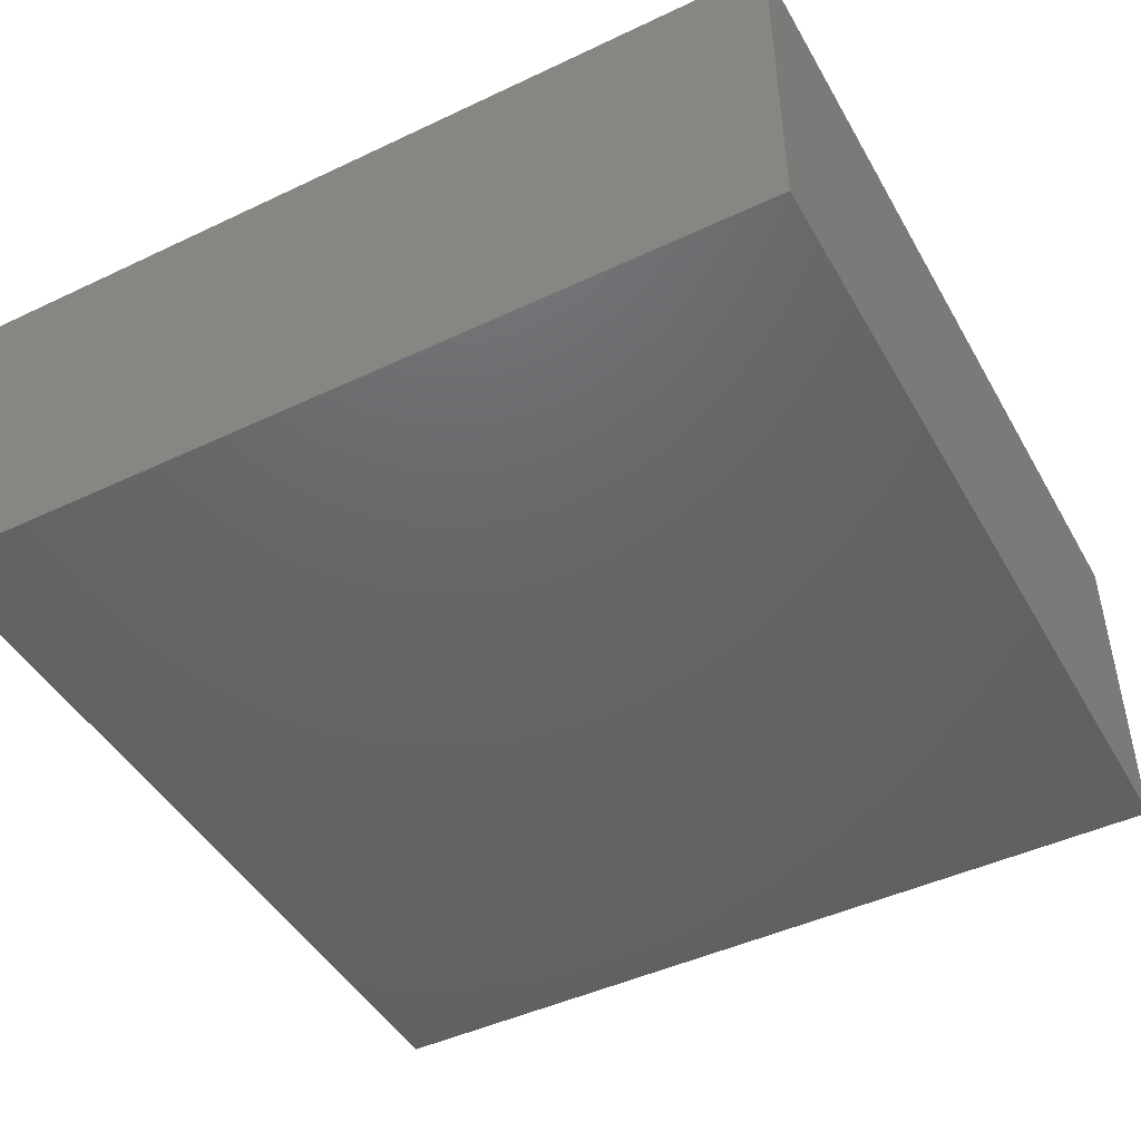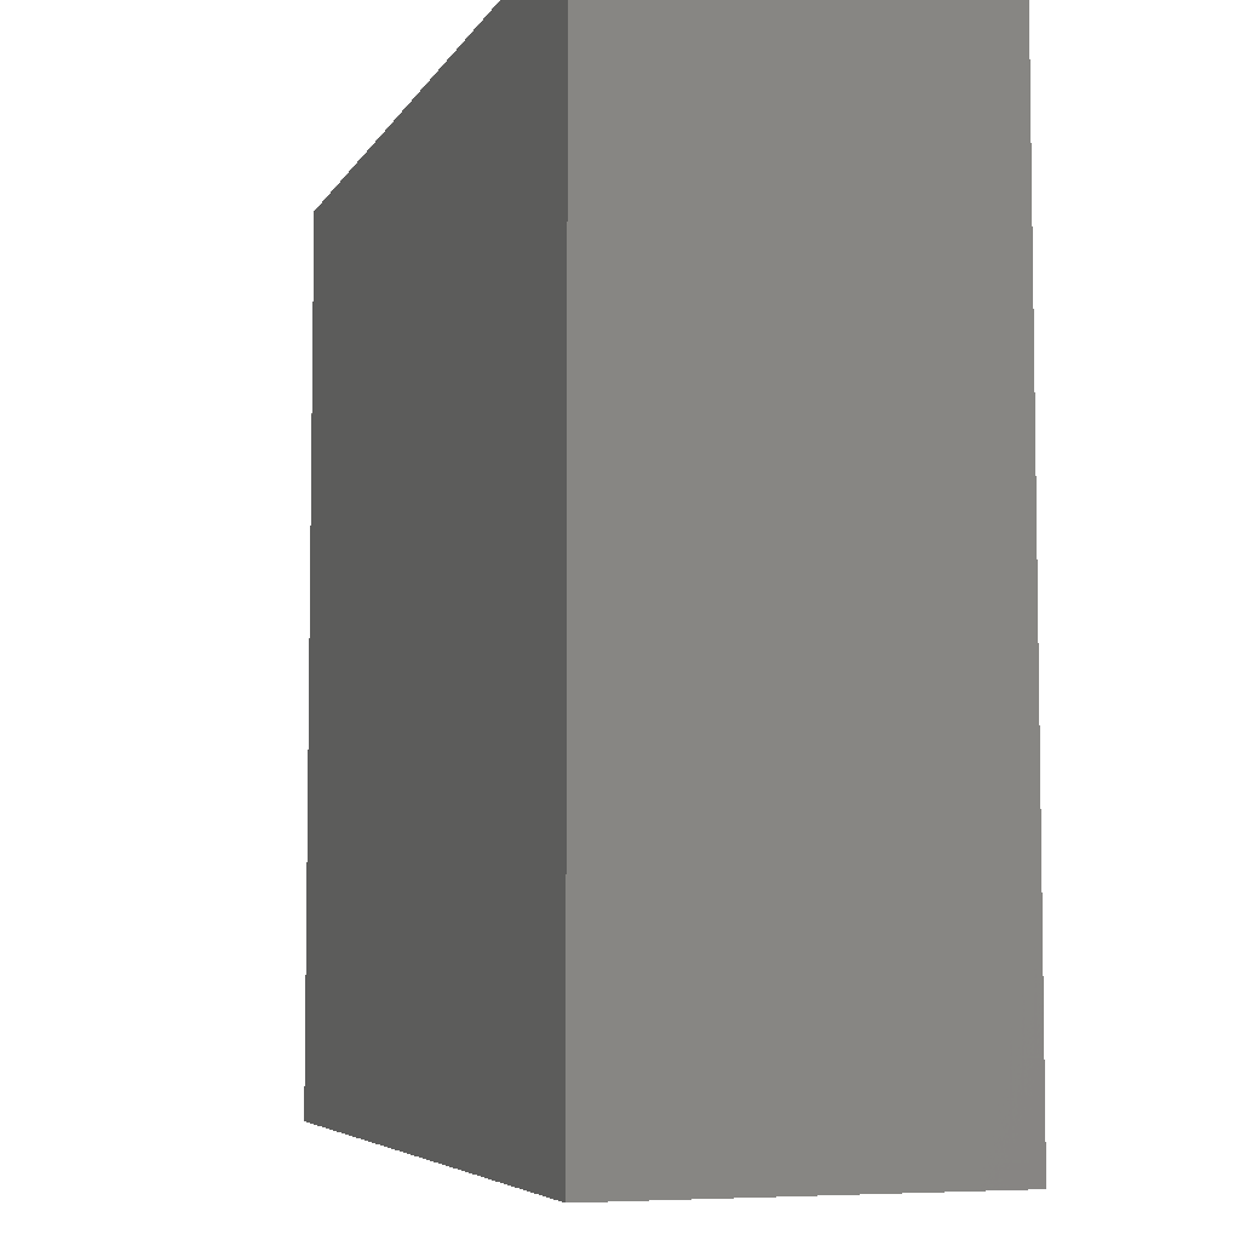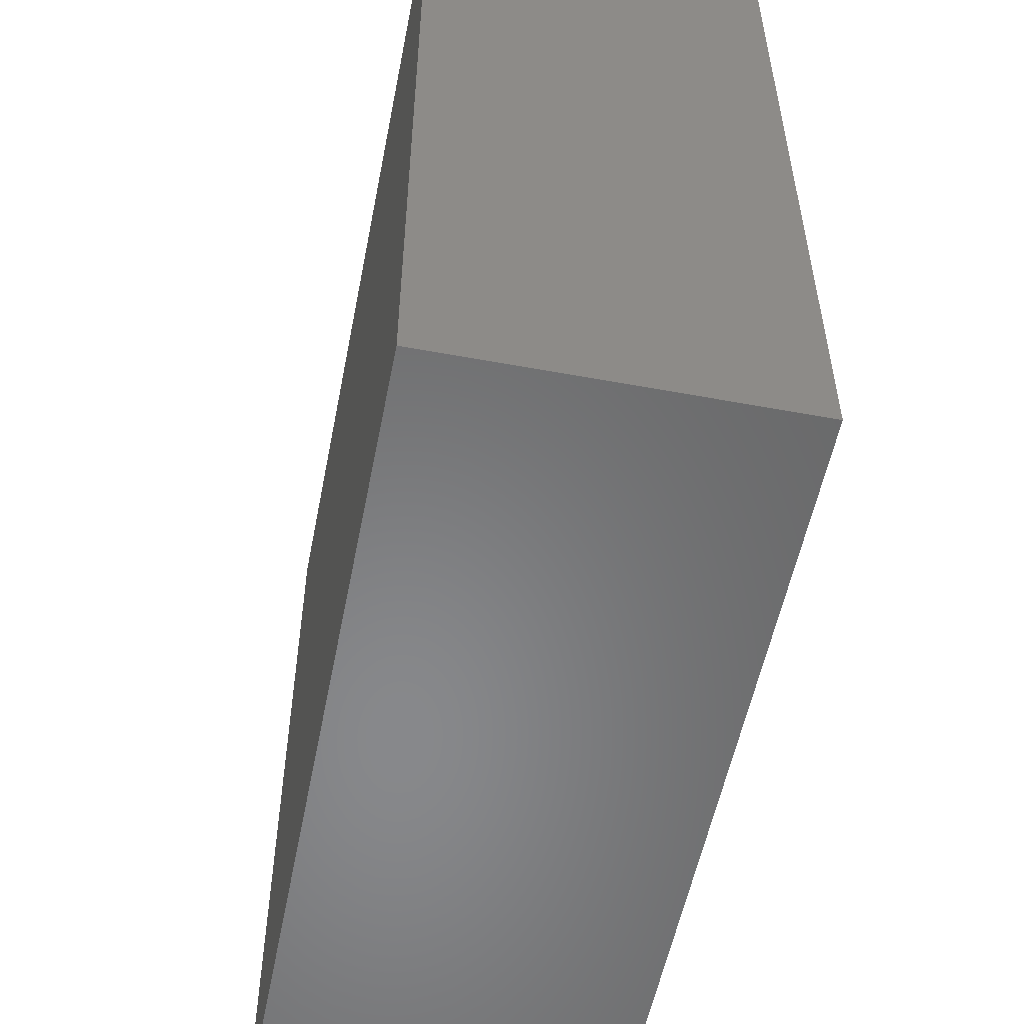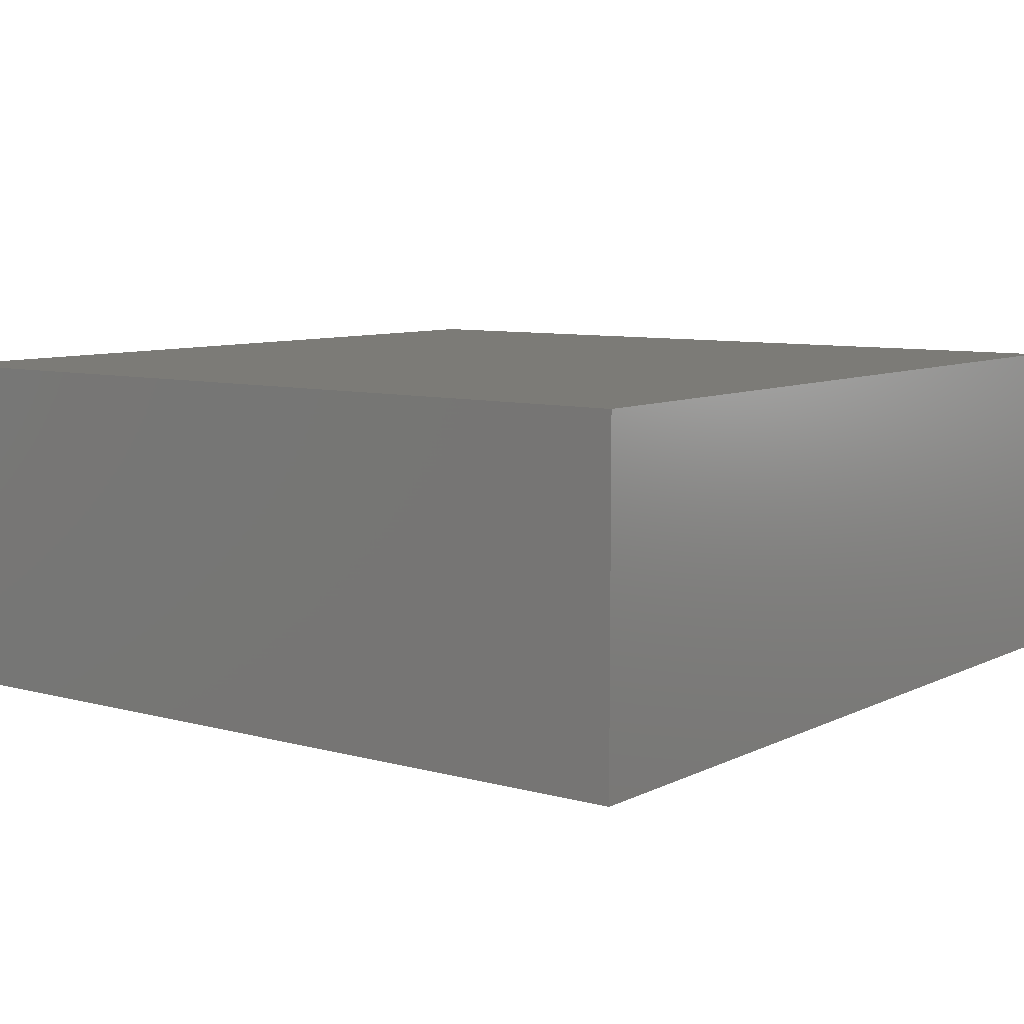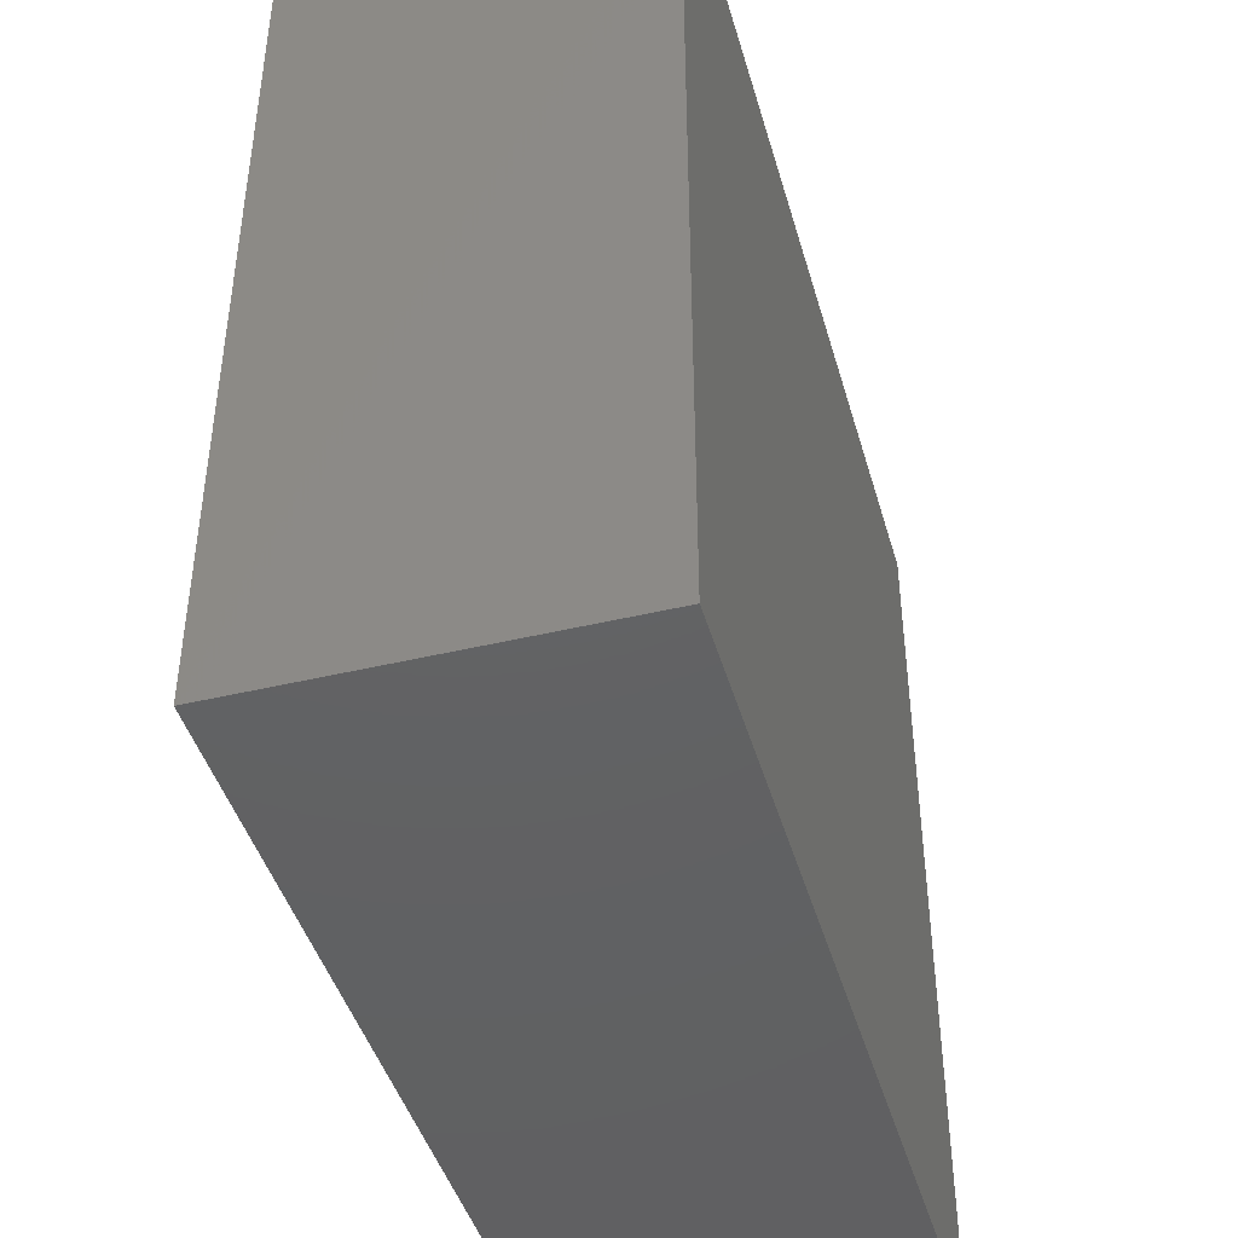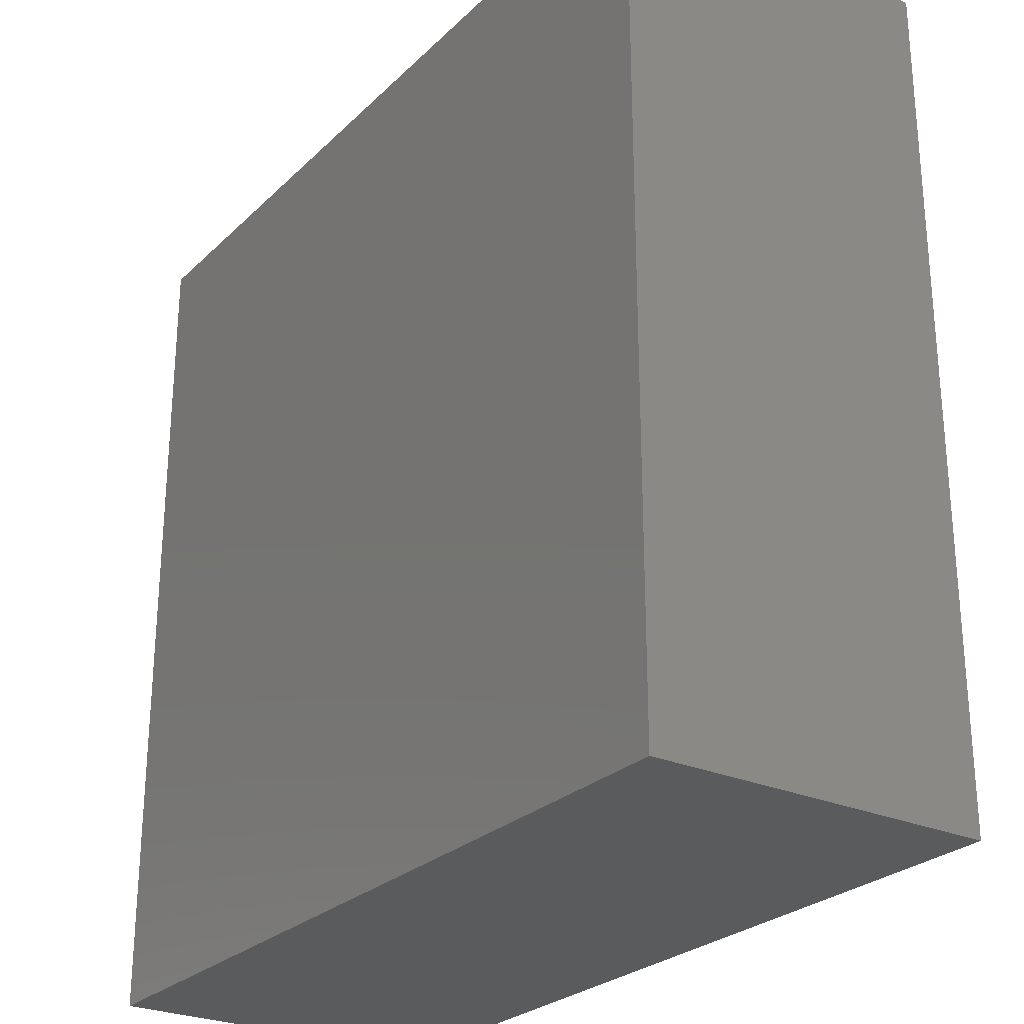
<metadata>
{"format":"stl","ext":"stl","renderer":"f3d","projection":"perspective","resolution":1024,"background":"white","views":[{"elev":-46.1,"azim":118.4,"up":"+Z"},{"elev":-5.9,"azim":-107.4,"up":"+Y"},{"elev":-54.8,"azim":78.9,"up":"+Y"},{"elev":8.0,"azim":37.1,"up":"+Z"},{"elev":-43.9,"azim":105.7,"up":"+Y"},{"elev":-26.5,"azim":55.3,"up":"+Y"}]}
</metadata>
<code>
# stl→obj: 8 verts, 12 faces
v 50 50 0
v 0 0 0
v 0 50 0
v 50 0 0
v 50 0 20
v 0 50 20
v 0 0 20
v 50 50 20
f 1 2 3
f 2 1 4
f 5 6 7
f 6 5 8
f 6 2 7
f 2 6 3
f 6 1 3
f 1 6 8
f 1 5 4
f 5 1 8
f 5 2 4
f 2 5 7

</code>
